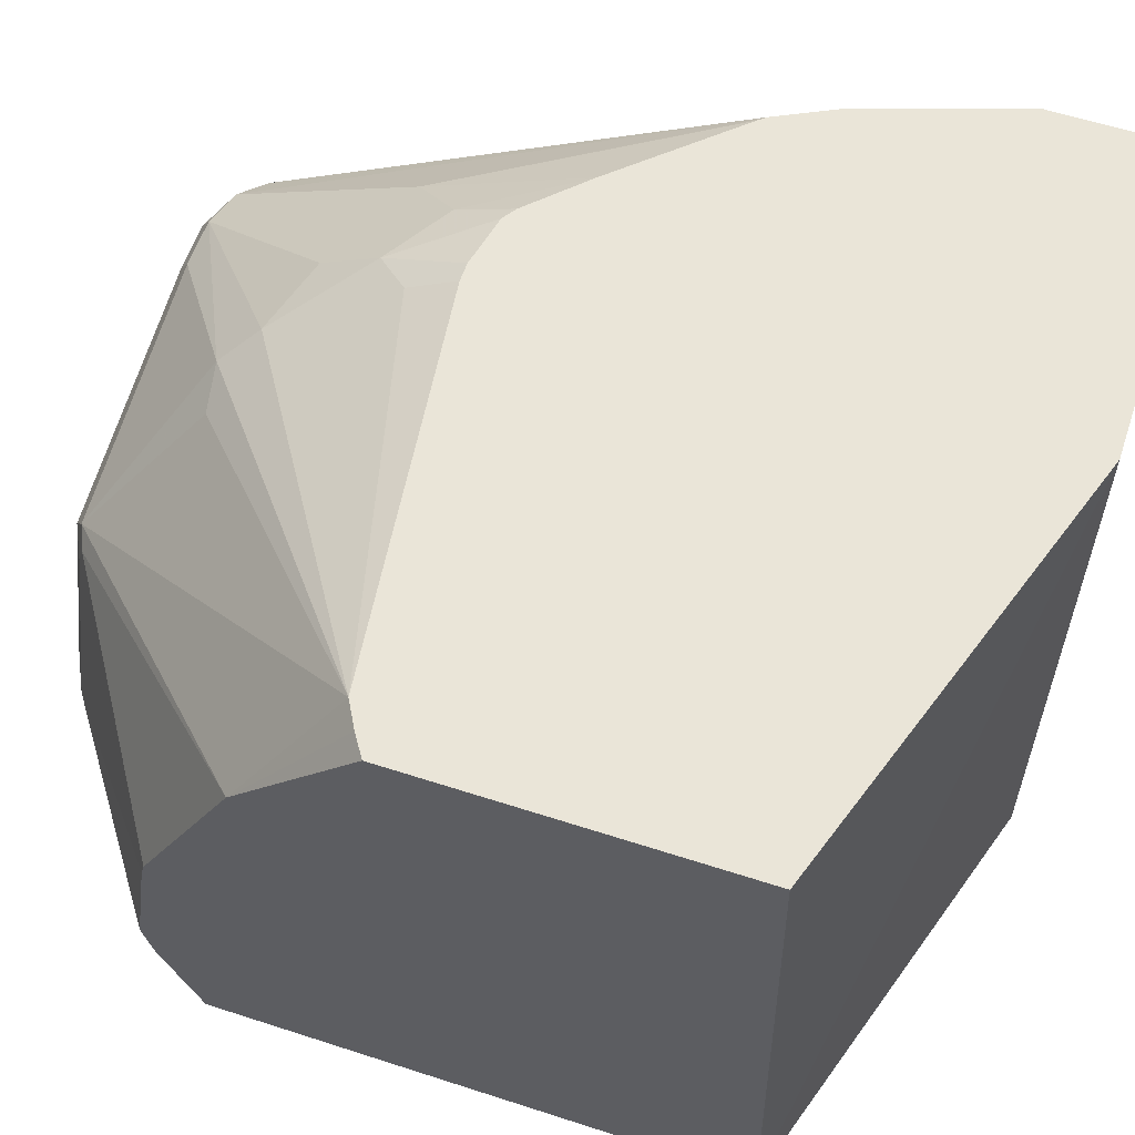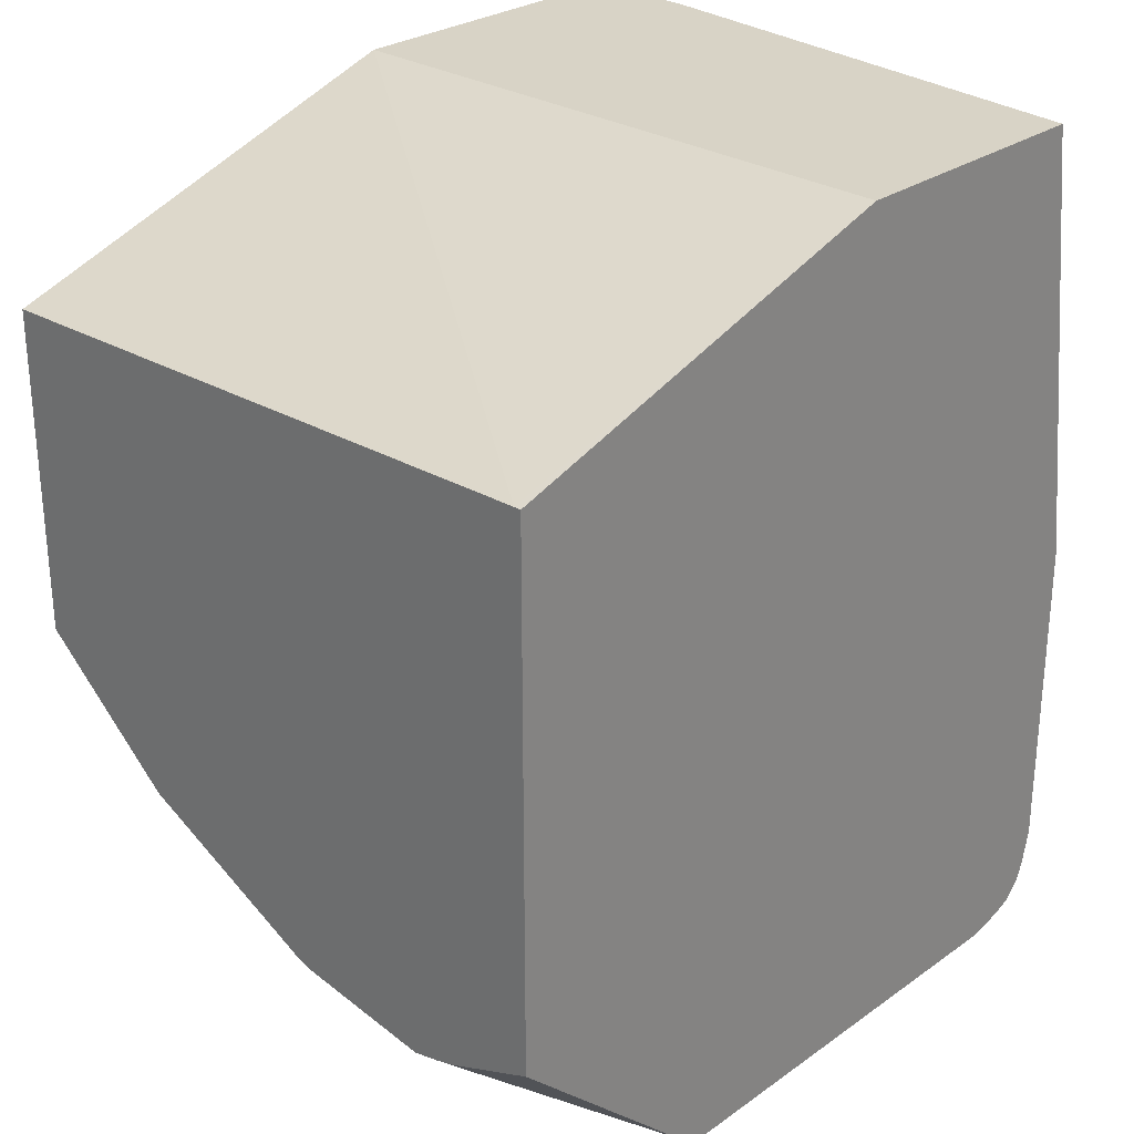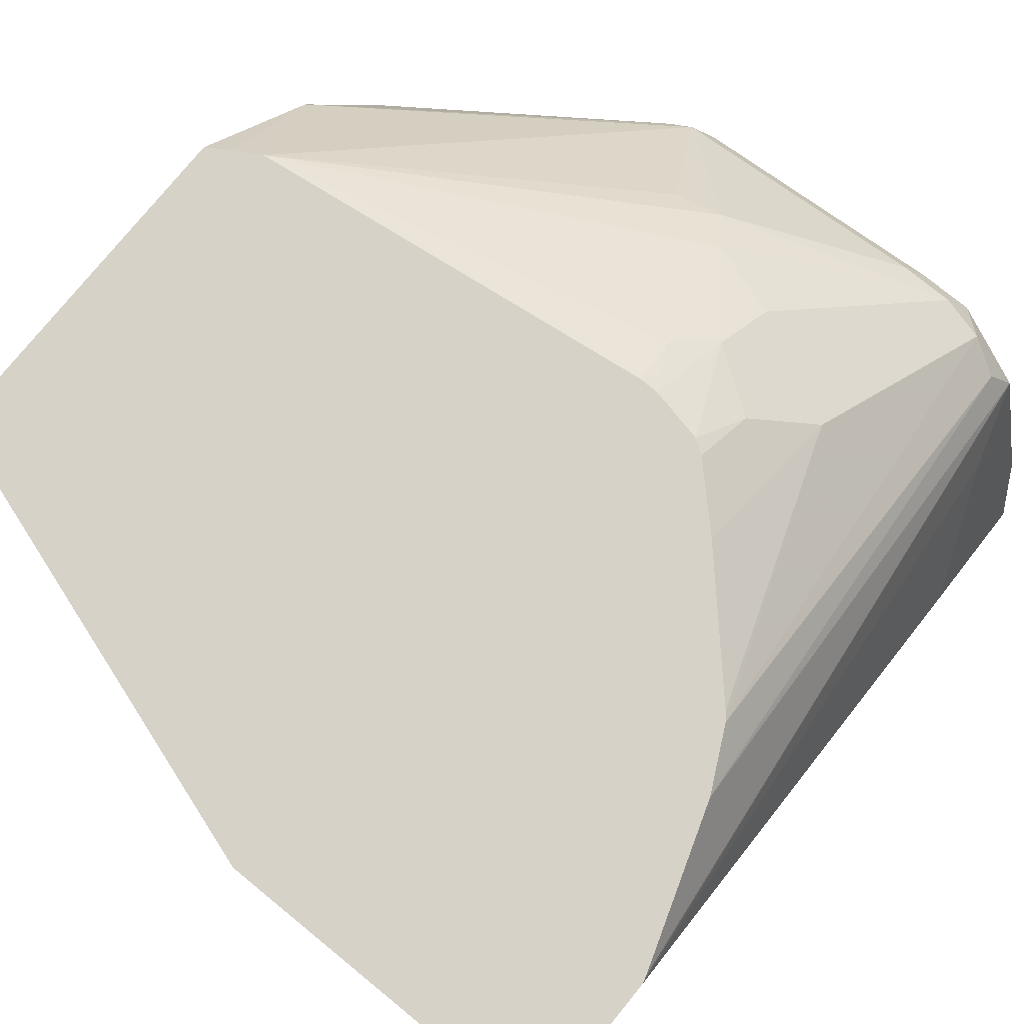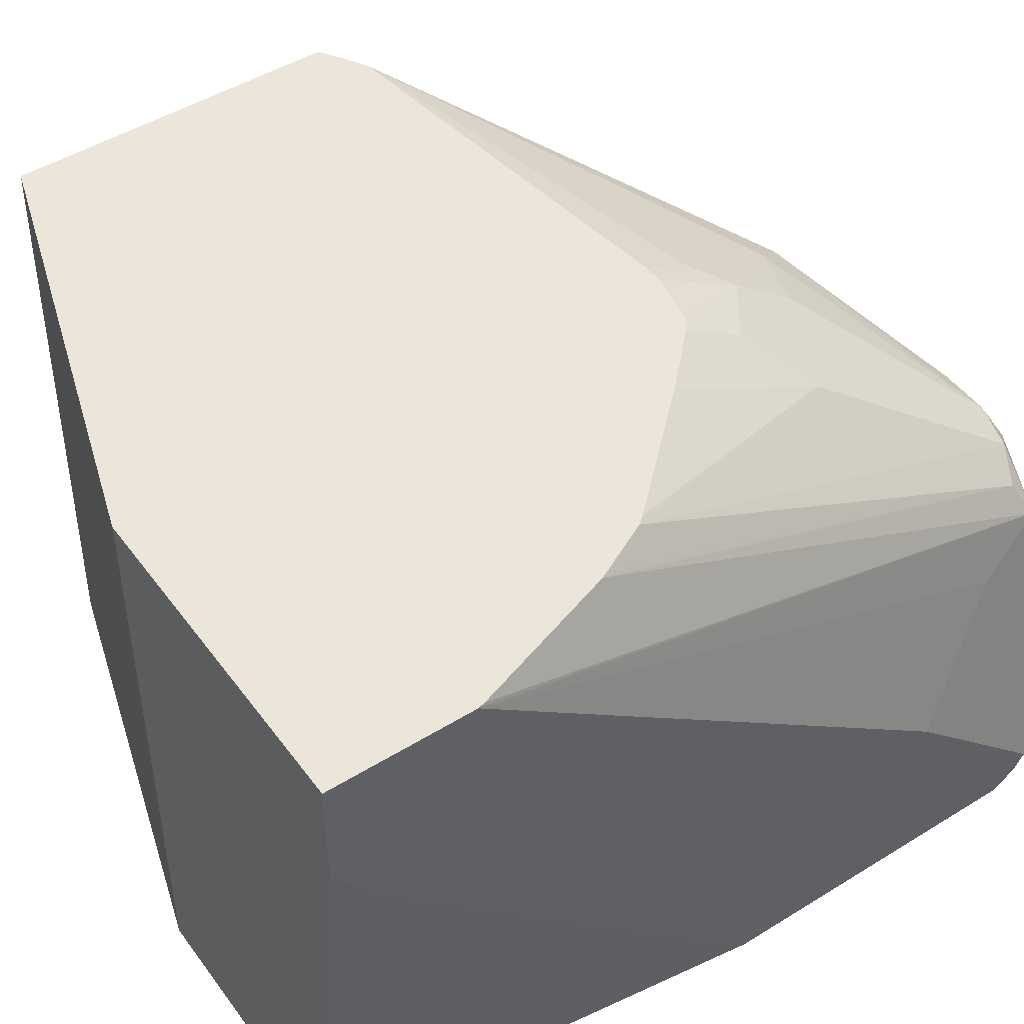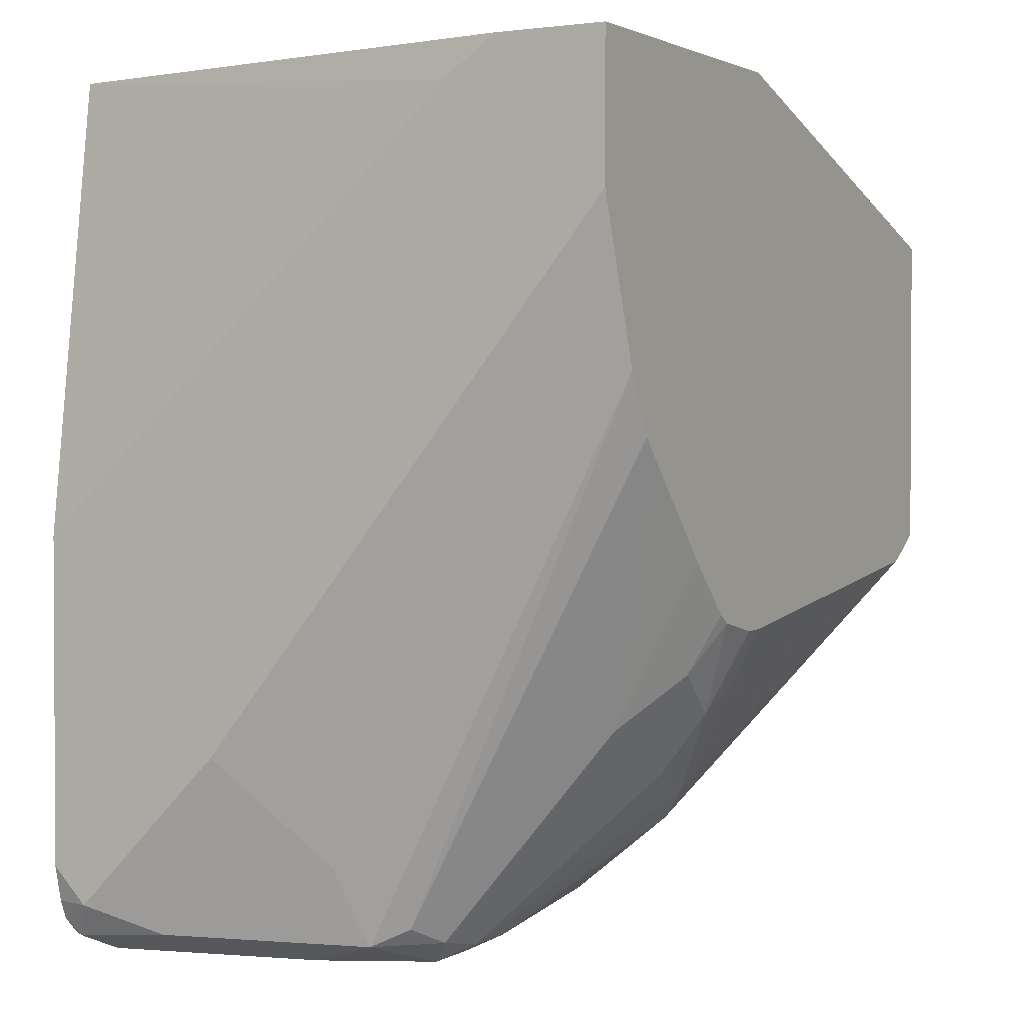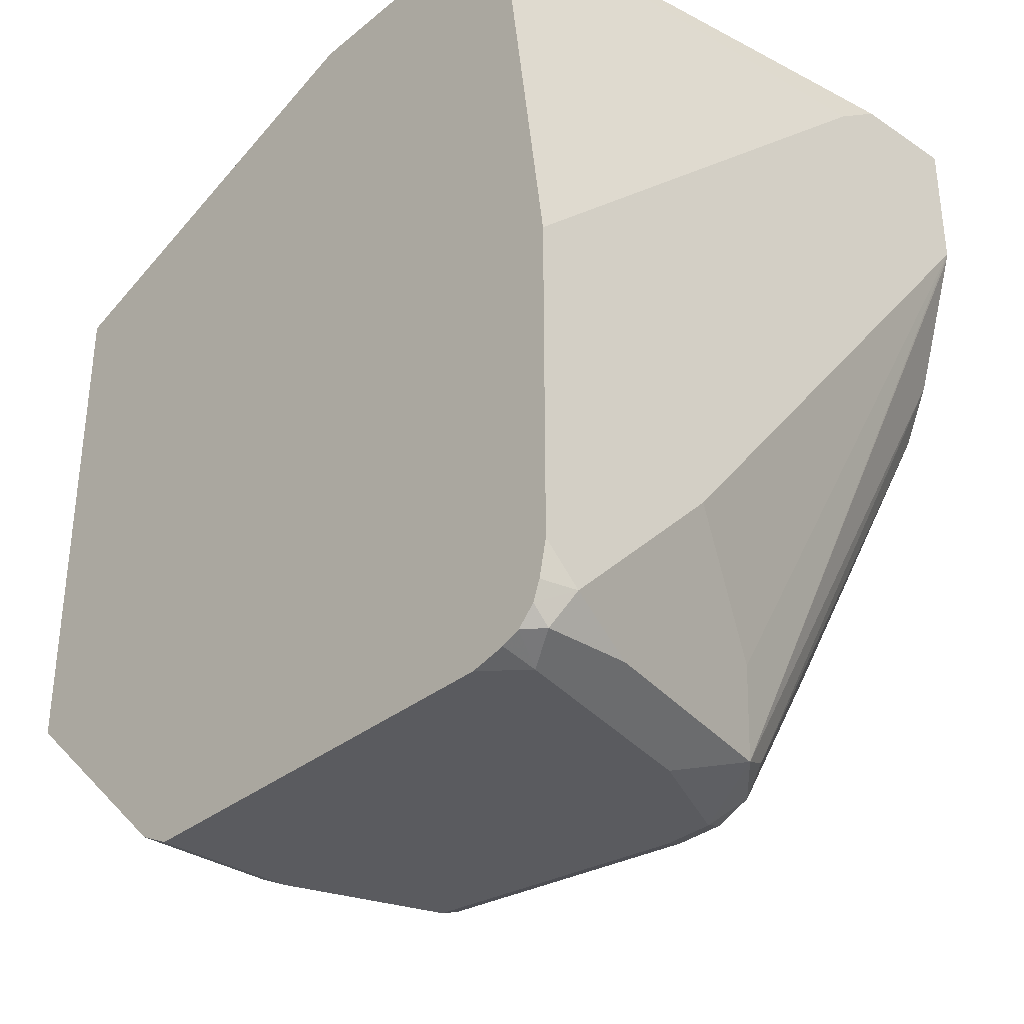
<metadata>
{"format":"obj","ext":"obj","renderer":"f3d","projection":"perspective","resolution":1024,"background":"white","views":[{"elev":59.0,"azim":108.5,"up":"+Z"},{"elev":27.8,"azim":133.1,"up":"+Y"},{"elev":77.6,"azim":-140.8,"up":"+Z"},{"elev":48.1,"azim":-124.7,"up":"+Z"},{"elev":1.7,"azim":-60.4,"up":"+Y"},{"elev":-33.5,"azim":-132.3,"up":"+Y"}]}
</metadata>
<code>
v 0.05197 -0.1587 -0.5028
v -0.114 -0.1077 -0.5028
v 0.05197 -0.1587 -0.5
v 0.05197 -0.3666 -0.5028
v -0.2211 -0.1077 -0.5028
v -0.1175 -0.1077 -0.2623
v 0.05197 -0.1629 -0.2623
v 0.05197 -0.3811 -0.4668
v -0.02717 -0.4413 -0.5028
v -0.2444 -0.1222 -0.3259
v -0.2444 -0.1077 -0.3055
v -0.2444 -0.2851 -0.5028
v -0.2444 -0.1077 -0.2623
v 0.05197 -0.2902 -0.2623
v 0.05197 -0.3827 -0.4605
v 0.05197 -0.3851 -0.4499
v -0.02717 -0.4413 -0.448
v -0.04074 -0.448 -0.5028
v -0.2444 -0.4136 -0.5028
v -0.2444 -0.1629 -0.2623
v 0.04765 -0.2931 -0.2623
v 0.05197 -0.3381 -0.3167
v 0.05197 -0.3773 -0.3982
v -0.04753 -0.4413 -0.3869
v -0.04074 -0.448 -0.448
v -0.21 -0.448 -0.5028
v -0.2413 -0.4277 -0.5028
v -0.2444 -0.4277 -0.4888
v -0.2437 -0.1657 -0.2623
v -0.2444 -0.3666 -0.4277
v -0.224 -0.4073 -0.3869
v -0.2138 -0.4379 -0.3768
v 0.04376 -0.2956 -0.2623
v 0.03399 -0.3012 -0.2623
v -0.05432 -0.4413 -0.3734
v -0.04585 -0.4379 -0.3768
v 0.05197 -0.3553 -0.3511
v 0.05197 -0.3757 -0.3918
v -0.06111 -0.448 -0.3869
v -0.224 -0.448 -0.4888
v -0.224 -0.4449 -0.5028
v -0.2384 -0.4352 -0.5028
v -0.2376 -0.4413 -0.4956
v -0.2342 -0.4379 -0.4582
v -0.2444 -0.4073 -0.4684
v -0.224 -0.2241 -0.2623
v -0.2036 -0.448 -0.4073
v -0.1833 -0.448 -0.3666
v -0.1934 -0.4379 -0.3564
v -0.207 -0.4311 -0.3632
v -0.1172 -0.3209 -0.2623
v -0.1154 -0.3394 -0.2715
v -0.1044 -0.3869 -0.3004
v -0.09505 -0.4005 -0.3123
v -0.07639 -0.3971 -0.3157
v -0.1561 -0.4413 -0.353
v -0.1629 -0.448 -0.3666
v -0.2315 -0.442 -0.5028
v -0.2228 -0.2265 -0.2623
v -0.1765 -0.4413 -0.353
v -0.1833 -0.4277 -0.3462
v -0.1731 -0.3564 -0.2953
v -0.2126 -0.2469 -0.2623
v -0.1246 -0.3209 -0.2623
v -0.1222 -0.3258 -0.2648
v -0.129 -0.353 -0.2783
v -0.1324 -0.3767 -0.2953
v -0.1527 -0.336 -0.275
v -0.1706 -0.2928 -0.2623
v -0.2101 -0.25 -0.2623
v -0.145 -0.3166 -0.2623
v -0.1502 -0.3131 -0.2623
f 32 44 47
f 32 50 46
f 32 47 48
f 32 48 49
f 32 49 50
f 34 51 52
f 35 54 56
f 34 53 54
f 34 54 55
f 34 55 35
f 35 56 39
f 35 55 54
f 30 32 31
f 34 52 53
f 30 45 32
f 21 33 22
f 28 32 45
f 36 38 37
f 20 32 29
f 22 33 34
f 22 35 36
f 22 36 37
f 23 36 24
f 29 32 46
f 23 38 36
f 24 35 39
f 26 40 41
f 27 42 28
f 28 42 43
f 28 43 44
f 28 44 32
f 24 36 35
f 39 56 57
f 66 71 68
f 40 43 58
f 53 67 60
f 54 60 56
f 60 67 66
f 60 66 61
f 61 66 68
f 61 68 62
f 53 66 67
f 62 68 69
f 62 70 63
f 64 71 66
f 64 66 65
f 20 31 32
f 68 71 72
f 68 72 69
f 62 69 70
f 40 47 43
f 53 60 54
f 52 66 53
f 40 58 41
f 42 58 43
f 43 47 44
f 46 50 59
f 48 57 56
f 48 56 60
f 52 65 66
f 48 60 49
f 49 61 62
f 49 62 63
f 49 63 50
f 50 63 59
f 51 64 65
f 51 65 52
f 49 60 61
f 20 30 31
f 22 34 35
f 18 40 26
f 1 27 19
f 1 19 12
f 1 12 5
f 1 5 2
f 2 5 11
f 2 11 13
f 1 42 27
f 2 13 6
f 3 6 7
f 4 8 9
f 5 10 11
f 5 12 10
f 6 13 20
f 6 20 29
f 2 6 3
f 6 29 46
f 1 58 42
f 1 18 26
f 19 27 28
f 1 2 3
f 1 3 7
f 1 7 14
f 1 14 22
f 1 22 37
f 1 26 41
f 1 37 38
f 1 23 16
f 1 16 15
f 1 15 8
f 1 8 4
f 1 4 9
f 1 9 18
f 1 38 23
f 6 46 59
f 1 41 58
f 6 63 70
f 10 45 30
f 10 30 20
f 10 20 13
f 10 13 11
f 14 21 22
f 17 24 39
f 10 28 45
f 17 39 25
f 18 25 39
f 18 39 57
f 18 57 48
f 18 48 47
f 6 59 63
f 18 47 40
f 17 23 24
f 10 19 28
f 16 23 17
f 10 12 19
f 6 70 69
f 6 69 72
f 6 72 71
f 6 71 64
f 6 64 51
f 6 34 33
f 6 33 21
f 6 51 34
f 6 14 7
f 8 15 9
f 9 15 16
f 9 16 17
f 9 17 25
f 9 25 18
f 6 21 14

</code>
